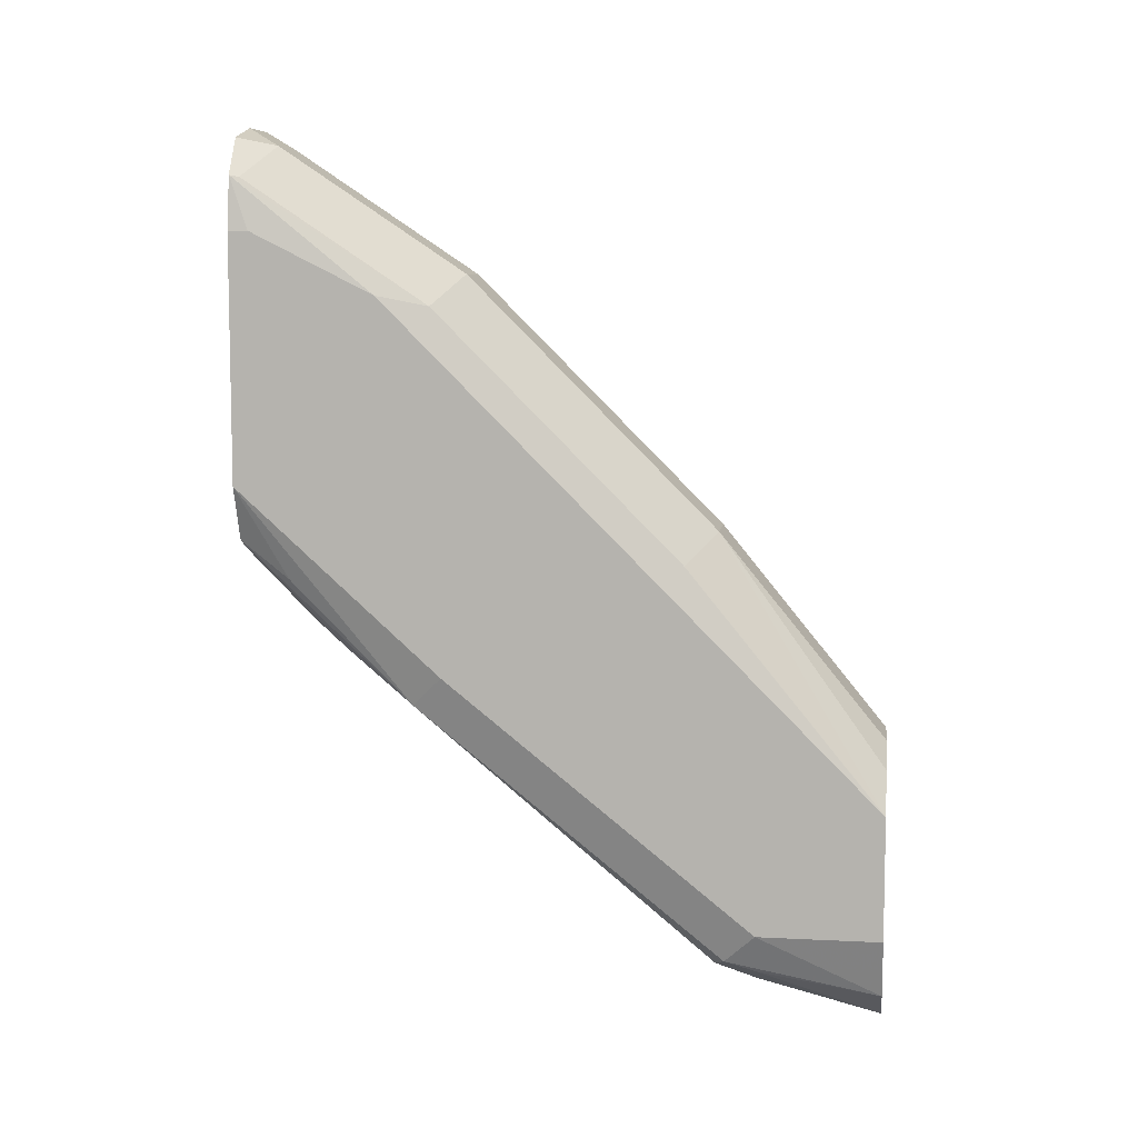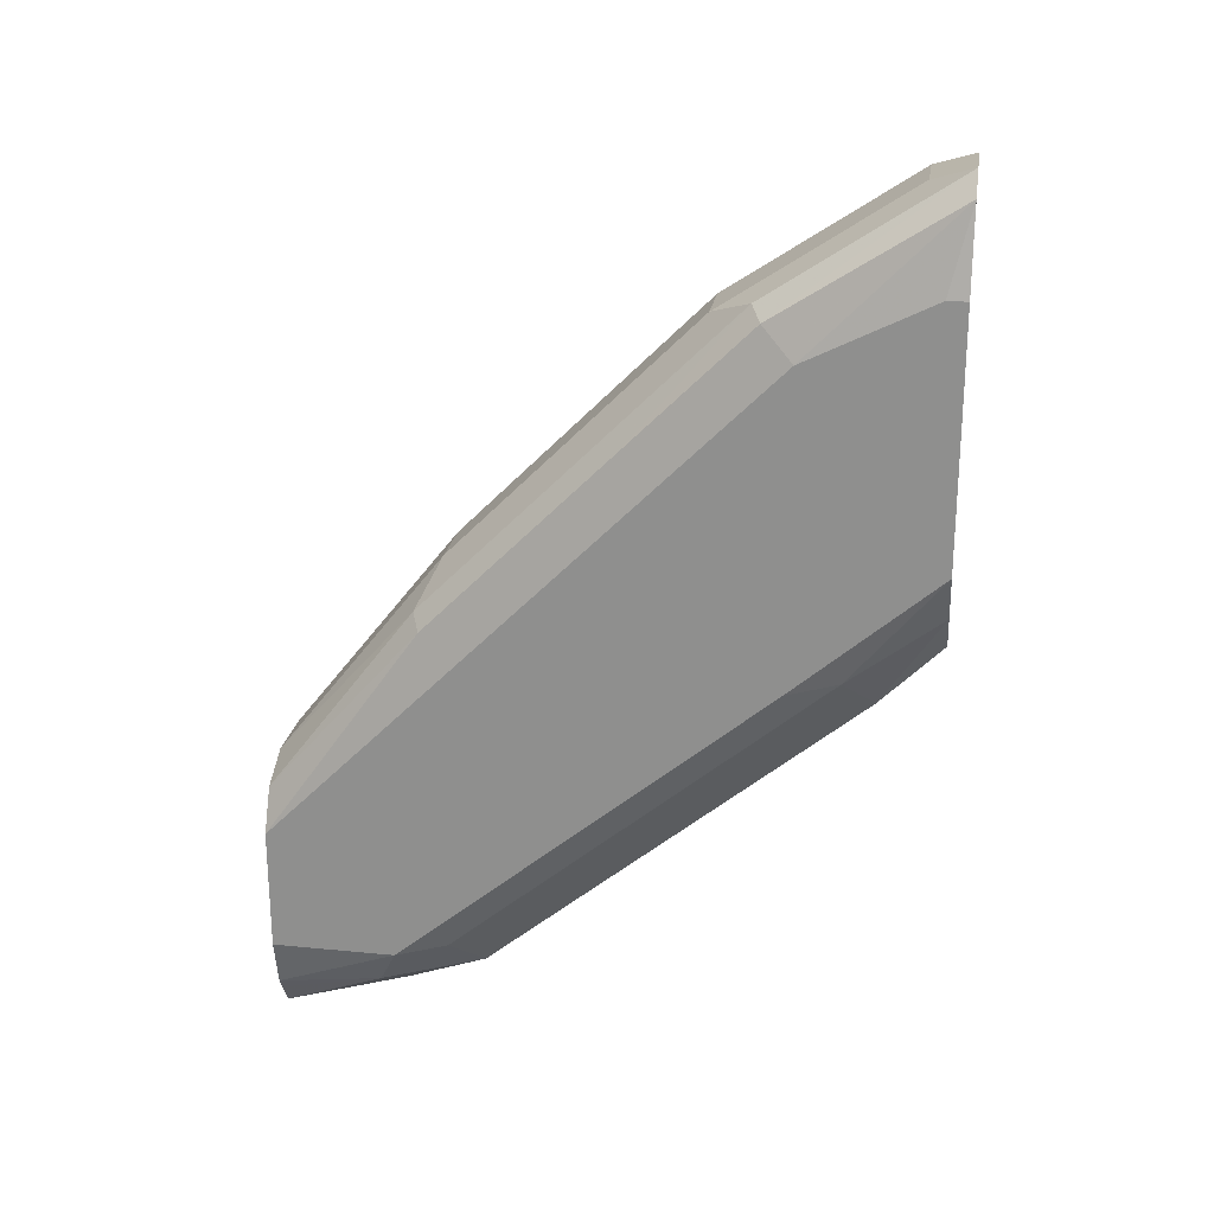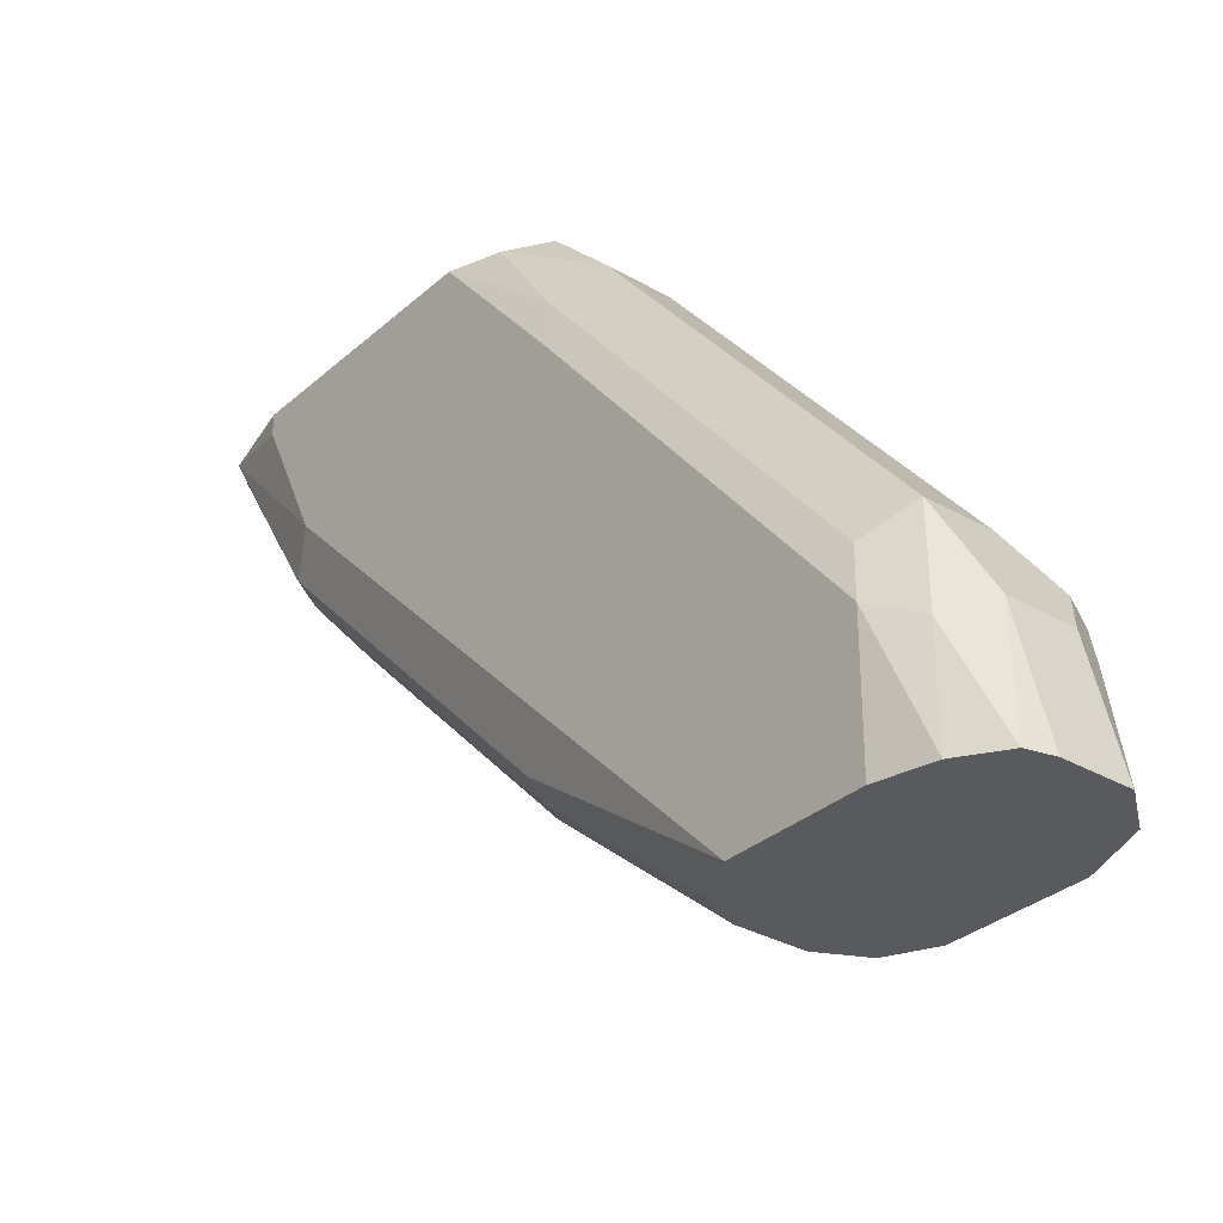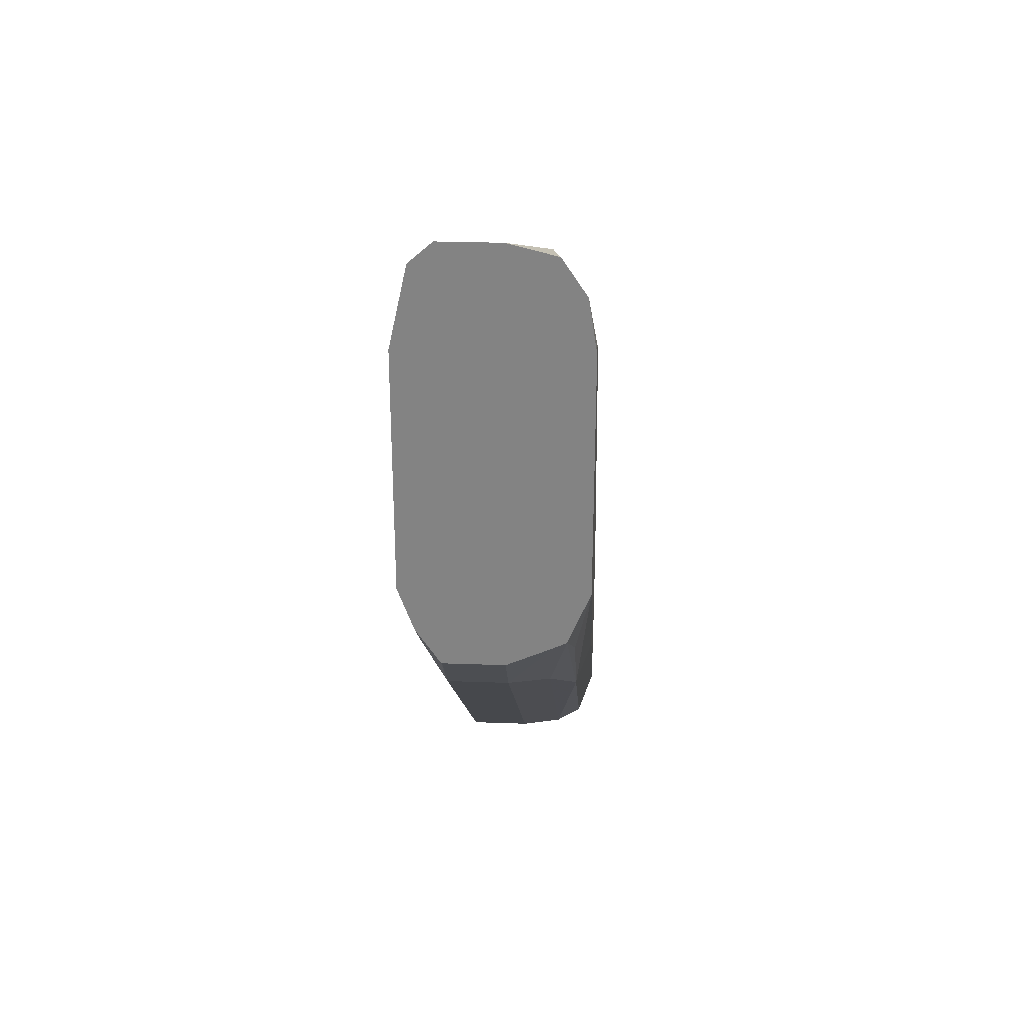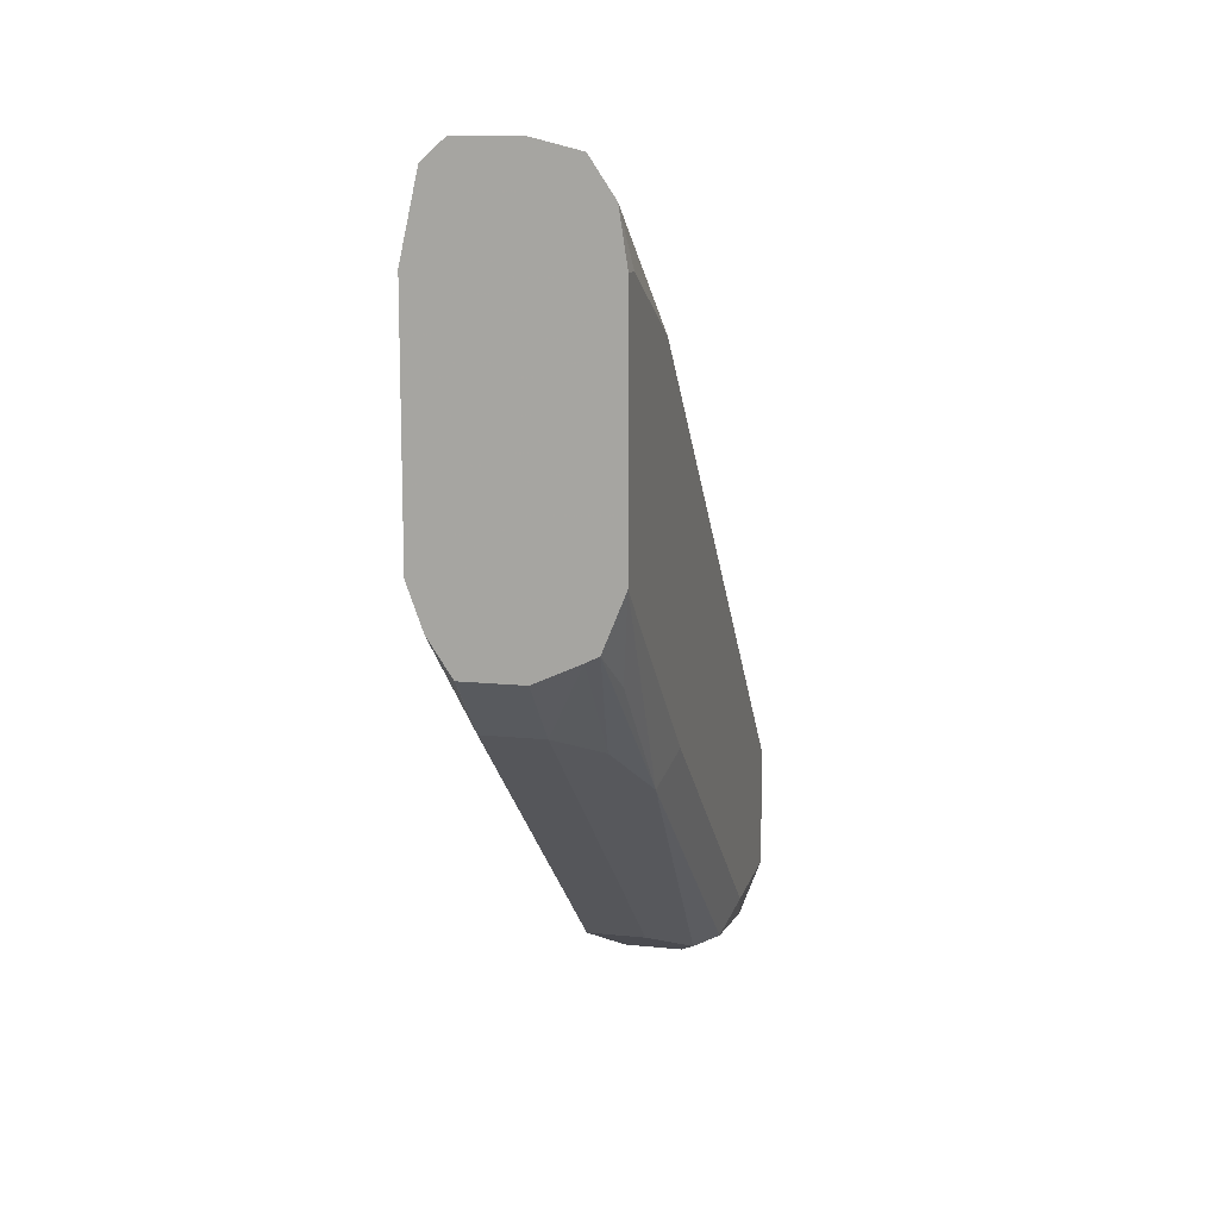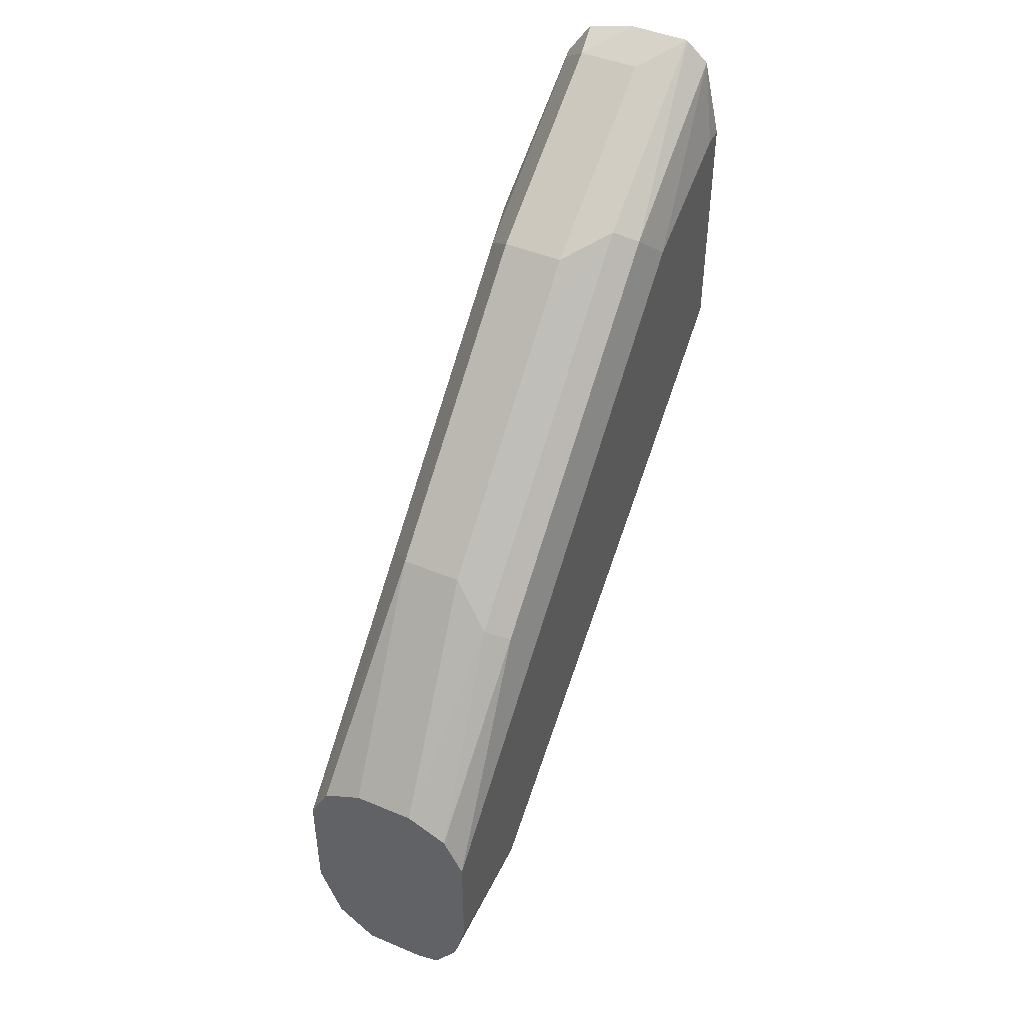
<metadata>
{"format":"obj","ext":"obj","renderer":"f3d","projection":"perspective","resolution":1024,"background":"white","views":[{"elev":7.7,"azim":-82.0,"up":"+Z"},{"elev":23.1,"azim":99.3,"up":"+Z"},{"elev":-31.8,"azim":140.9,"up":"+Y"},{"elev":28.6,"azim":-176.9,"up":"+Z"},{"elev":12.2,"azim":-166.3,"up":"+Z"},{"elev":46.1,"azim":25.6,"up":"+Z"}]}
</metadata>
<code>
v -0.09455 -0.311 -0.6218
v -0.1112 -0.311 -0.6218
v -0.09432 -0.311 -0.6217
v -0.09436 -0.3275 -0.6383
v -0.1236 -0.311 -0.6161
v -0.111 -0.3275 -0.6383
v -0.09417 -0.311 -0.6215
v -0.08603 -0.3358 -0.63
v -0.08603 -0.4357 -0.7132
v -0.09436 -0.4274 -0.7215
v -0.08766 -0.311 -0.6117
v -0.1272 -0.311 -0.6143
v -0.1221 -0.3386 -0.6439
v -0.111 -0.4274 -0.7215
v -0.08326 -0.3497 -0.6328
v -0.08326 -0.311 -0.5995
v -0.08326 -0.4496 -0.716
v -0.09158 -0.4413 -0.7243
v -0.09991 -0.4496 -0.7326
v -0.1055 -0.4385 -0.7271
v -0.1332 -0.311 -0.5995
v -0.129 -0.358 -0.6577
v -0.129 -0.3247 -0.6244
v -0.1221 -0.4385 -0.7271
v -0.08326 -0.311 -0.5329
v -0.08326 -0.4829 -0.716
v -0.0866 -0.4829 -0.7293
v -0.08881 -0.4551 -0.7271
v -0.09326 -0.4829 -0.7393
v -0.09436 -0.4773 -0.7382
v -0.09988 -0.4829 -0.741
v -0.1166 -0.4496 -0.7326
v -0.1332 -0.311 -0.5329
v -0.1332 -0.3663 -0.6494
v -0.129 -0.4413 -0.7243
v -0.1332 -0.4496 -0.716
v -0.1165 -0.4829 -0.741
v -0.1277 -0.4496 -0.7271
v -0.08817 -0.311 -0.5108
v -0.08326 -0.3164 -0.5329
v -0.08326 -0.4829 -0.6827
v -0.08884 -0.4829 -0.7327
v -0.1332 -0.3164 -0.5329
v -0.131 -0.311 -0.5185
v -0.127 -0.4829 -0.7326
v -0.1332 -0.4829 -0.716
v -0.09419 -0.311 -0.5055
v -0.08742 -0.358 -0.5412
v -0.08326 -0.3497 -0.5495
v -0.08881 -0.4829 -0.6716
v -0.08326 -0.4329 -0.6328
v -0.08742 -0.4413 -0.6244
v -0.1332 -0.3497 -0.5495
v -0.1304 -0.3136 -0.519
v -0.1221 -0.3219 -0.5107
v -0.1243 -0.311 -0.5085
v -0.1304 -0.3636 -0.5523
v -0.1332 -0.4829 -0.6827
v -0.09455 -0.311 -0.5052
v -0.09436 -0.3608 -0.5384
v -0.08742 -0.3913 -0.5745
v -0.08326 -0.383 -0.5828
v -0.09993 -0.4829 -0.666
v -0.09436 -0.444 -0.6217
v -0.09436 -0.3941 -0.5717
v -0.09436 -0.4274 -0.605
v -0.1332 -0.383 -0.5828
v -0.1055 -0.3219 -0.5107
v -0.1112 -0.311 -0.5052
v -0.1221 -0.3719 -0.544
v -0.1221 -0.3885 -0.5606
v -0.1304 -0.3969 -0.5856
v -0.1332 -0.4829 -0.6826
v -0.1304 -0.4302 -0.6189
v -0.1332 -0.4329 -0.6328
v -0.1055 -0.3719 -0.544
v -0.1055 -0.3885 -0.5606
v -0.1165 -0.4829 -0.666
v -0.1055 -0.4385 -0.6106
v -0.1055 -0.4218 -0.5939
v -0.1221 -0.4218 -0.5939
v -0.1277 -0.4829 -0.6716
v -0.1221 -0.4385 -0.6106
v -0.1166 -0.4829 -0.6661
f 44 55 56
f 44 53 57
f 44 54 55
f 52 61 65
f 41 52 50
f 41 51 52
f 43 53 44
f 47 59 48
f 51 62 61
f 48 60 61
f 48 61 49
f 49 61 62
f 50 52 64
f 50 64 63
f 51 61 52
f 39 49 40
f 48 59 60
f 39 48 49
f 26 73 58
f 37 45 38
f 52 65 66
f 26 84 82
f 26 82 73
f 26 58 46
f 26 46 45
f 26 45 37
f 26 37 31
f 26 31 29
f 26 29 42
f 26 42 27
f 27 42 28
f 28 42 29
f 29 31 30
f 33 43 44
f 35 38 45
f 35 45 36
f 36 45 46
f 39 47 48
f 52 66 64
f 73 83 74
f 53 72 57
f 65 80 66
f 66 80 79
f 67 75 72
f 70 71 77
f 70 77 76
f 71 72 74
f 71 74 81
f 71 81 80
f 71 80 77
f 72 75 74
f 73 82 83
f 26 78 84
f 74 83 81
f 78 83 84
f 79 80 81
f 79 81 83
f 82 84 83
f 65 77 80
f 53 67 72
f 64 66 79
f 63 79 83
f 54 57 55
f 55 68 59
f 55 59 69
f 55 69 56
f 55 57 70
f 55 70 76
f 55 76 68
f 57 71 70
f 57 72 71
f 58 73 74
f 58 74 75
f 59 68 60
f 60 68 76
f 60 76 77
f 60 77 65
f 60 65 61
f 63 64 79
f 63 83 78
f 26 63 78
f 44 57 54
f 26 41 50
f 4 9 10
f 4 10 14
f 4 14 6
f 4 7 11
f 4 11 8
f 5 6 13
f 5 13 12
f 6 14 24
f 6 24 13
f 8 15 9
f 8 11 16
f 8 16 15
f 9 17 18
f 9 18 10
f 9 15 17
f 10 18 19
f 10 19 20
f 4 8 9
f 10 20 24
f 3 7 4
f 1 6 2
f 26 50 63
f 1 2 5
f 1 5 12
f 1 12 21
f 1 21 33
f 1 33 44
f 1 44 56
f 1 56 69
f 1 69 59
f 1 47 39
f 1 39 25
f 1 25 16
f 1 16 11
f 1 11 7
f 1 7 3
f 1 3 4
f 1 4 6
f 2 6 5
f 10 24 14
f 1 59 47
f 12 22 23
f 21 23 22
f 21 22 34
f 21 34 36
f 21 36 46
f 21 46 58
f 21 58 75
f 21 75 67
f 21 67 53
f 21 53 43
f 21 43 33
f 22 24 35
f 22 35 36
f 24 32 37
f 24 37 38
f 24 38 35
f 12 13 22
f 25 39 40
f 19 24 20
f 19 32 24
f 22 36 34
f 19 31 37
f 13 24 22
f 19 37 32
f 12 23 21
f 15 16 25
f 15 40 49
f 15 49 62
f 15 62 51
f 15 51 41
f 15 41 26
f 15 25 40
f 15 26 17
f 19 30 31
f 18 30 19
f 18 28 29
f 18 29 30
f 17 27 28
f 17 26 27
f 17 28 18

</code>
